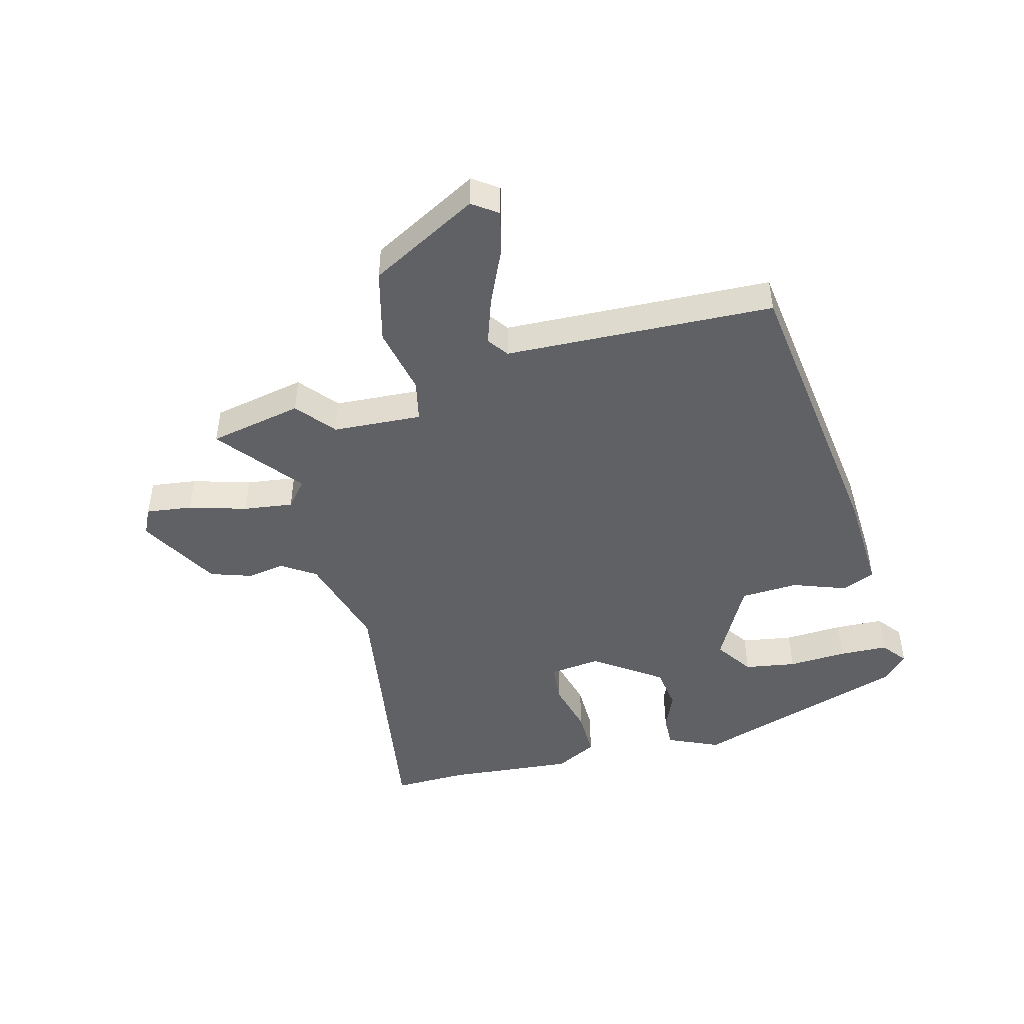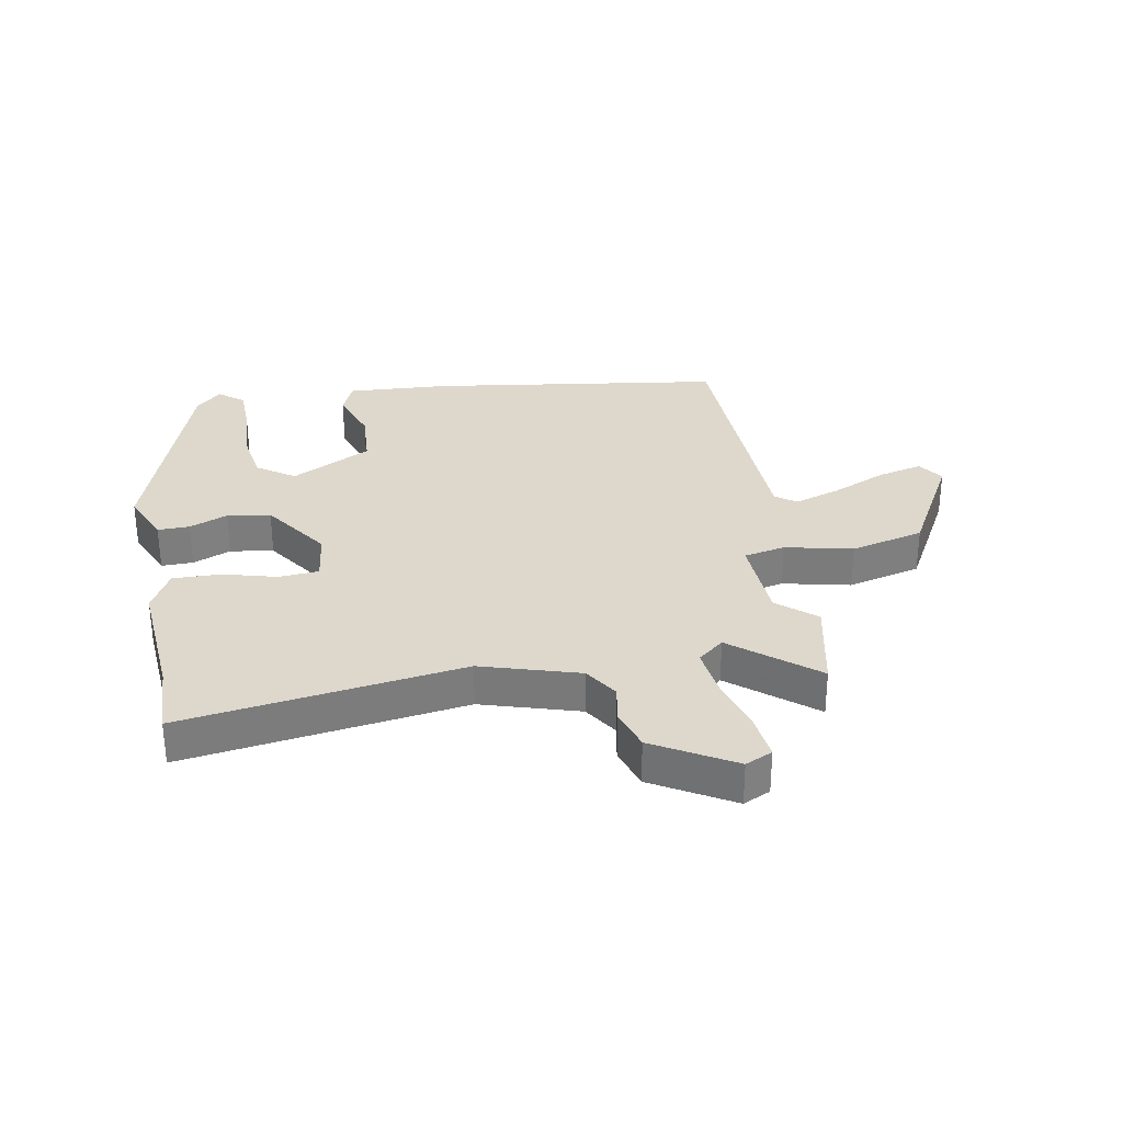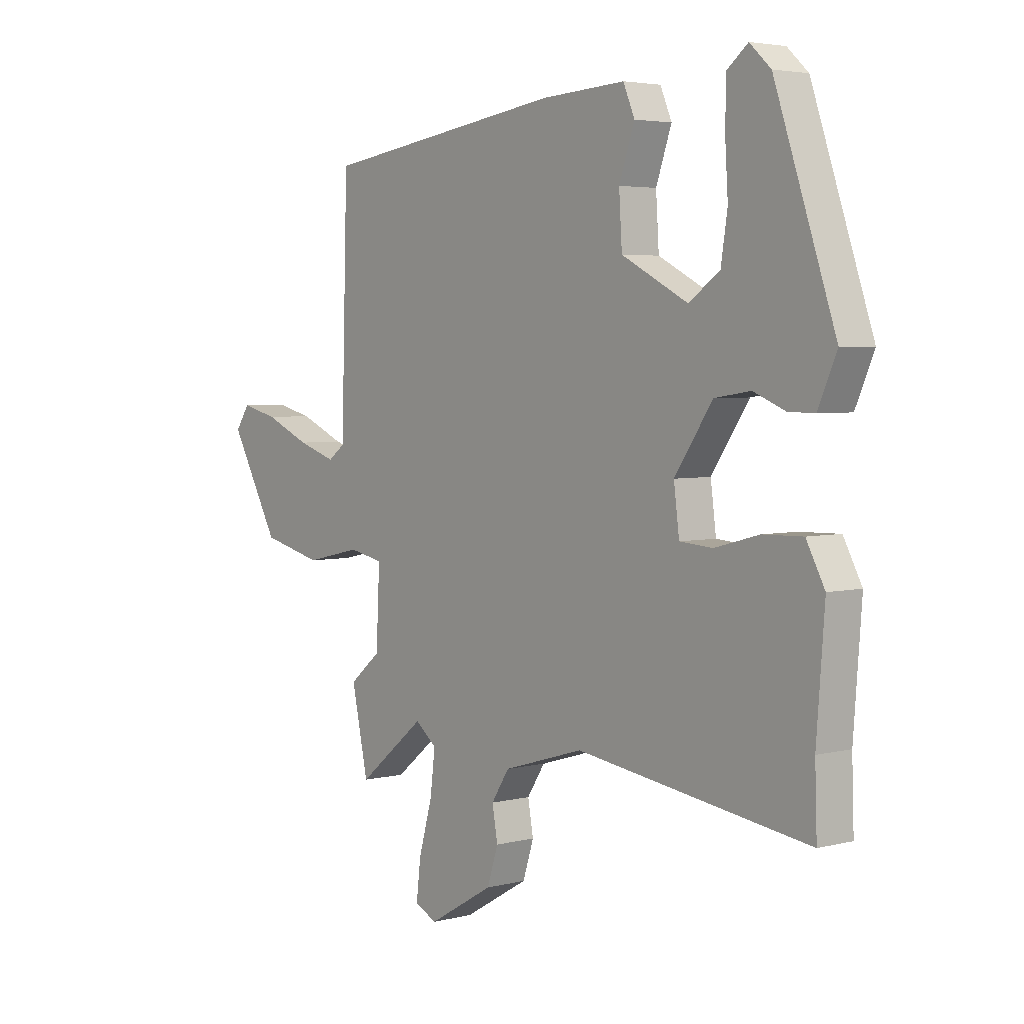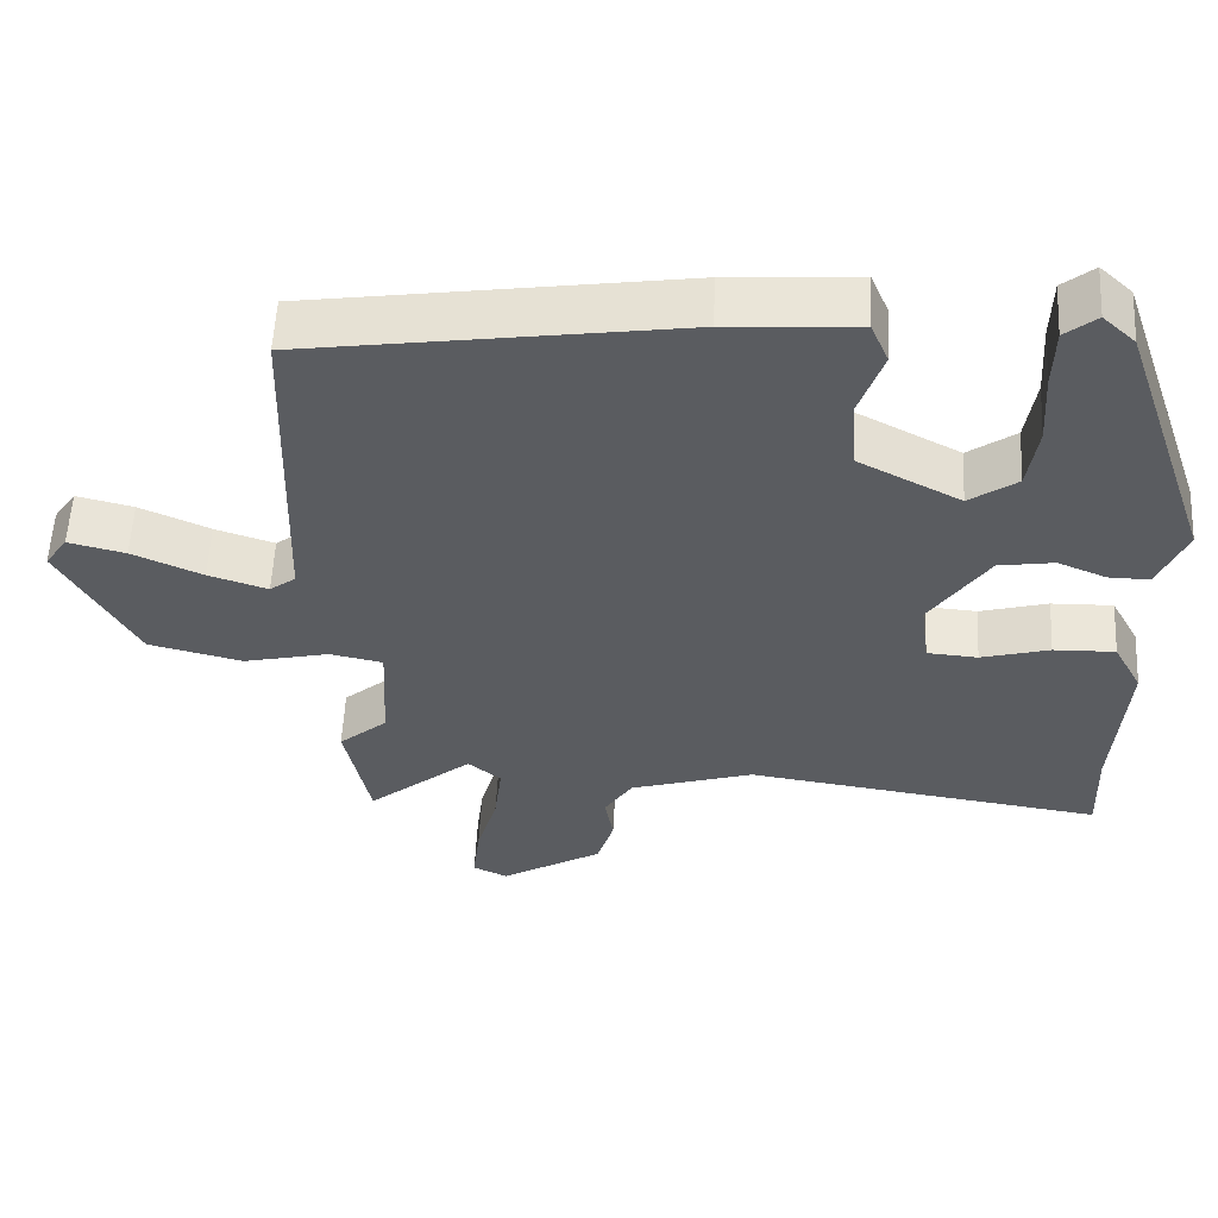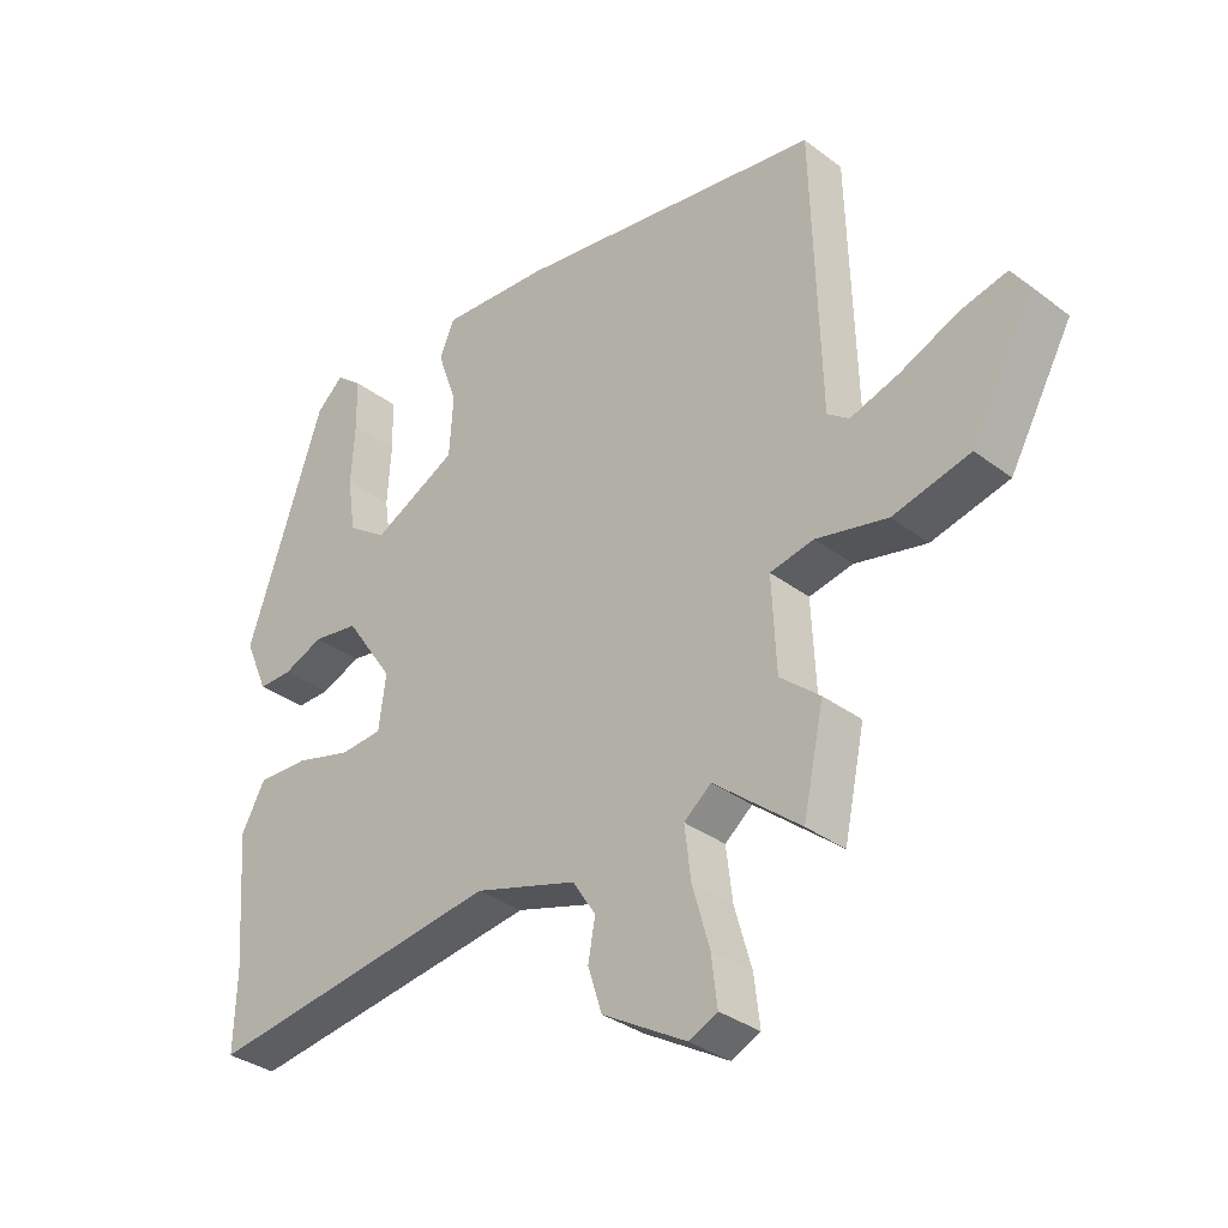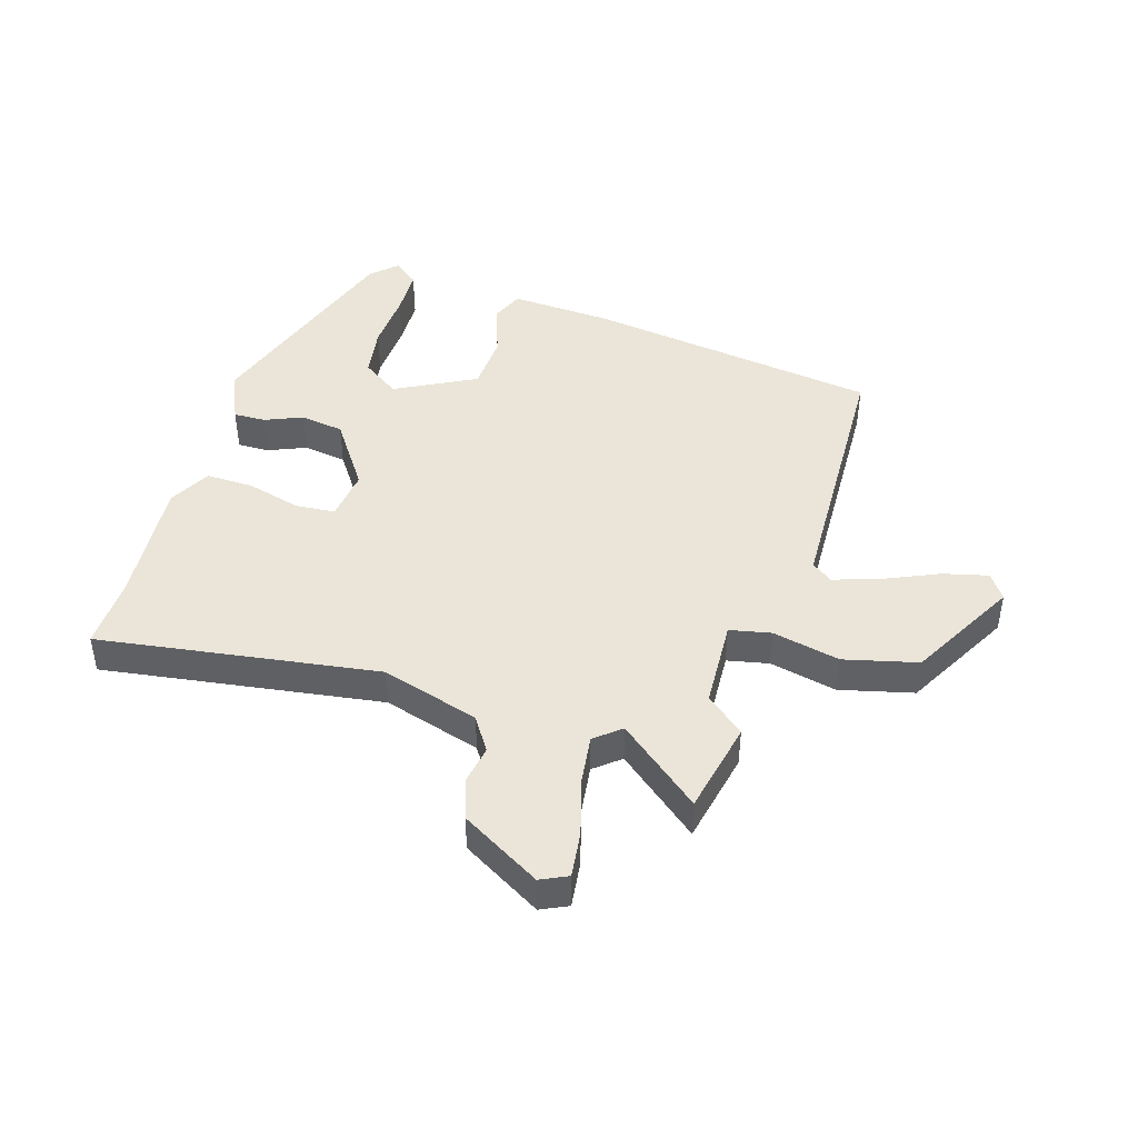
<metadata>
{"format":"obj","ext":"obj","renderer":"f3d","projection":"perspective","resolution":1024,"background":"white","views":[{"elev":-46.8,"azim":-75.9,"up":"+Y"},{"elev":31.3,"azim":169.7,"up":"+Y"},{"elev":4.0,"azim":50.4,"up":"+Z"},{"elev":55.9,"azim":2.9,"up":"+Z"},{"elev":-33.6,"azim":-135.8,"up":"+Z"},{"elev":44.7,"azim":-163.2,"up":"+Y"}]}
</metadata>
<code>
v -0.483 0.07 -0.58
v -0.516 0.07 -0.426
v -0.453 0.07 -0.373
v -0.446 0.07 -0.226
v -0.515 0.07 -0.212
v -0.627 0.07 -0.237
v -0.749 0.07 -0.207
v -0.848 0.07 -0.029
v -0.819 0.07 0.013
v -0.745 0.07 -0.005
v -0.654 0.07 -0.045
v -0.577 0.07 -0.07
v -0.543 0.07 -0.045
v -0.53 0.07 0.399
v -0.044 0.07 0.469
v 0.125 0.07 0.479
v 0.148 0.07 0.425
v 0.117 0.07 0.336
v 0.123 0.07 0.241
v 0.256 0.07 0.172
v 0.318 0.07 0.215
v 0.331 0.07 0.3
v 0.325 0.07 0.397
v 0.327 0.07 0.477
v 0.368 0.07 0.51
v 0.41 0.07 0.471
v 0.531 0.07 0.114
v 0.494 0.07 0.029
v 0.441 0.07 0.03
v 0.378 0.07 0.056
v 0.306 0.07 0.045
v 0.23 0.07 -0.066
v 0.241 0.07 -0.151
v 0.307 0.07 -0.156
v 0.396 0.07 -0.132
v 0.476 0.07 -0.13
v 0.513 0.07 -0.199
v 0.497 0.07 -0.411
v 0.501 0.07 -0.532
v 0.036 0.07 -0.465
v -0.126 0.07 -0.514
v -0.162 0.07 -0.57
v -0.151 0.07 -0.632
v -0.173 0.07 -0.701
v -0.305 0.07 -0.778
v -0.35 0.07 -0.757
v -0.341 0.07 -0.681
v -0.314 0.07 -0.586
v -0.304 0.07 -0.504
v -0.347 0.07 -0.469
v -0.483 0 -0.58
v -0.516 0 -0.426
v -0.453 0 -0.373
v -0.446 0 -0.226
v -0.515 0 -0.212
v -0.627 0 -0.237
v -0.749 0 -0.207
v -0.848 0 -0.029
v -0.819 0 0.013
v -0.745 0 -0.005
v -0.654 0 -0.045
v -0.577 0 -0.07
v -0.543 0 -0.045
v -0.53 0 0.399
v -0.044 0 0.469
v 0.125 0 0.479
v 0.148 0 0.425
v 0.117 0 0.336
v 0.123 0 0.241
v 0.256 0 0.172
v 0.318 0 0.215
v 0.331 0 0.3
v 0.325 0 0.397
v 0.327 0 0.477
v 0.368 0 0.51
v 0.41 0 0.471
v 0.531 0 0.114
v 0.494 0 0.029
v 0.441 0 0.03
v 0.378 0 0.056
v 0.306 0 0.045
v 0.23 0 -0.066
v 0.241 0 -0.151
v 0.307 0 -0.156
v 0.396 0 -0.132
v 0.476 0 -0.13
v 0.513 0 -0.199
v 0.497 0 -0.411
v 0.501 0 -0.532
v 0.036 0 -0.465
v -0.126 0 -0.514
v -0.162 0 -0.57
v -0.151 0 -0.632
v -0.173 0 -0.701
v -0.305 0 -0.778
v -0.35 0 -0.757
v -0.341 0 -0.681
v -0.314 0 -0.586
v -0.304 0 -0.504
v -0.347 0 -0.469
f 46 47 48
f 45 46 48
f 44 45 48
f 43 44 48
f 42 43 48
f 41 42 48 49
f 40 41 49 50
f 38 39 40
f 38 40 50
f 37 38 50
f 36 37 50
f 35 36 50
f 34 35 50
f 28 29 30
f 27 28 30
f 26 27 30
f 25 26 30
f 24 25 30
f 23 24 30
f 22 23 30
f 21 22 30 31
f 20 21 31 32
f 16 17 18
f 15 16 18
f 14 15 18
f 13 14 18
f 12 13 18 19
f 9 10 11
f 8 9 11
f 7 8 11
f 6 7 11
f 5 6 11
f 4 5 11 12
f 50 1 2 3
f 50 3 4
f 34 50 4
f 33 34 4
f 19 20 32
f 19 32 33
f 12 19 33
f 4 12 33
f 98 97 96
f 98 96 95
f 98 95 94
f 98 94 93
f 98 93 92
f 99 98 92 91
f 100 99 91 90
f 90 89 88
f 100 90 88
f 100 88 87
f 100 87 86
f 100 86 85
f 100 85 84
f 80 79 78
f 80 78 77
f 80 77 76
f 80 76 75
f 80 75 74
f 80 74 73
f 80 73 72
f 81 80 72 71
f 82 81 71 70
f 68 67 66
f 68 66 65
f 68 65 64
f 68 64 63
f 69 68 63 62
f 61 60 59
f 61 59 58
f 61 58 57
f 61 57 56
f 61 56 55
f 62 61 55 54
f 53 52 51 100
f 54 53 100
f 54 100 84
f 54 84 83
f 82 70 69
f 83 82 69
f 83 69 62
f 83 62 54
f 1 51 52 2
f 2 52 53 3
f 3 53 54 4
f 4 54 55 5
f 5 55 56 6
f 6 56 57 7
f 7 57 58 8
f 8 58 59 9
f 9 59 60 10
f 10 60 61 11
f 11 61 62 12
f 12 62 63 13
f 13 63 64 14
f 14 64 65 15
f 15 65 66 16
f 16 66 67 17
f 17 67 68 18
f 18 68 69 19
f 19 69 70 20
f 20 70 71 21
f 21 71 72 22
f 22 72 73 23
f 23 73 74 24
f 24 74 75 25
f 25 75 76 26
f 26 76 77 27
f 27 77 78 28
f 28 78 79 29
f 29 79 80 30
f 30 80 81 31
f 31 81 82 32
f 32 82 83 33
f 33 83 84 34
f 34 84 85 35
f 35 85 86 36
f 36 86 87 37
f 37 87 88 38
f 38 88 89 39
f 39 89 90 40
f 40 90 91 41
f 41 91 92 42
f 42 92 93 43
f 43 93 94 44
f 44 94 95 45
f 45 95 96 46
f 46 96 97 47
f 47 97 98 48
f 48 98 99 49
f 49 99 100 50
f 50 100 51 1

</code>
